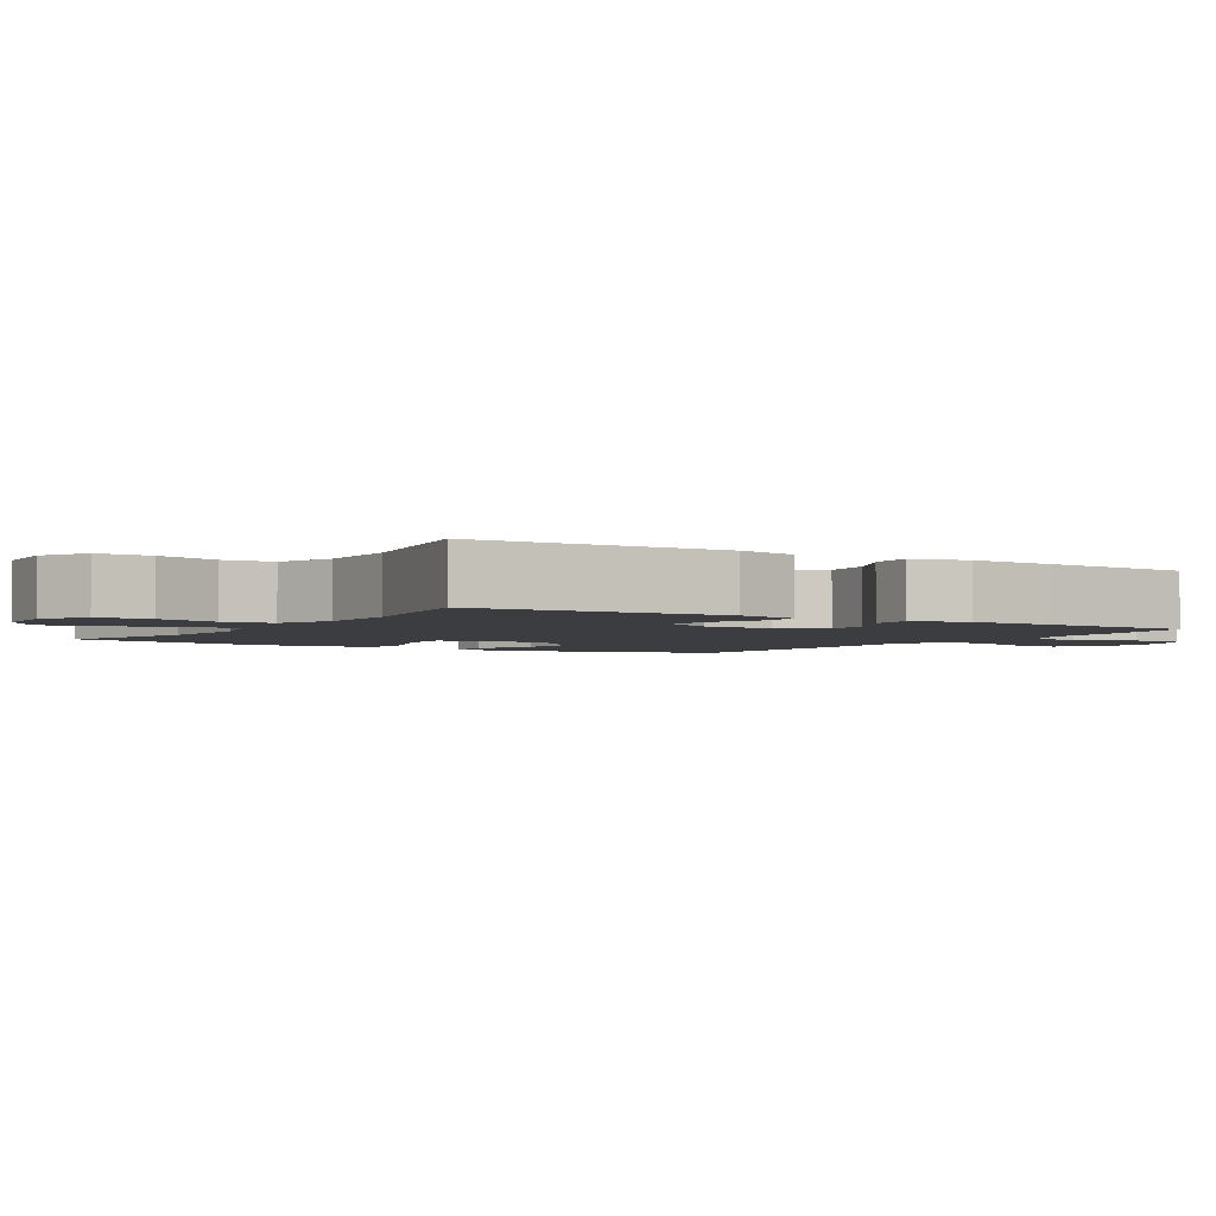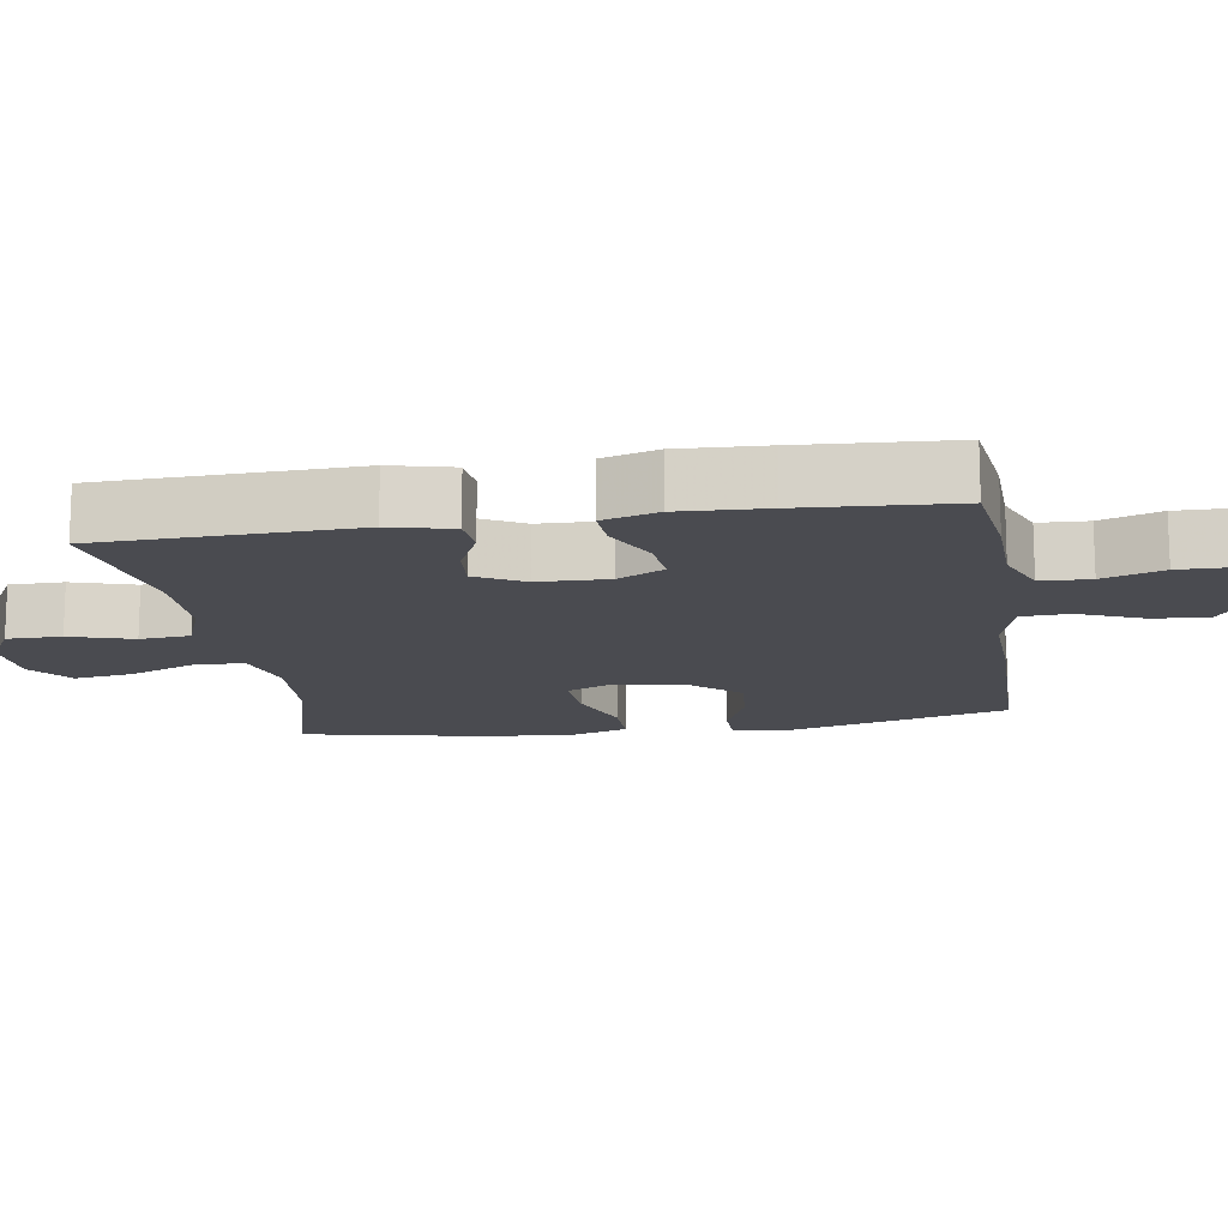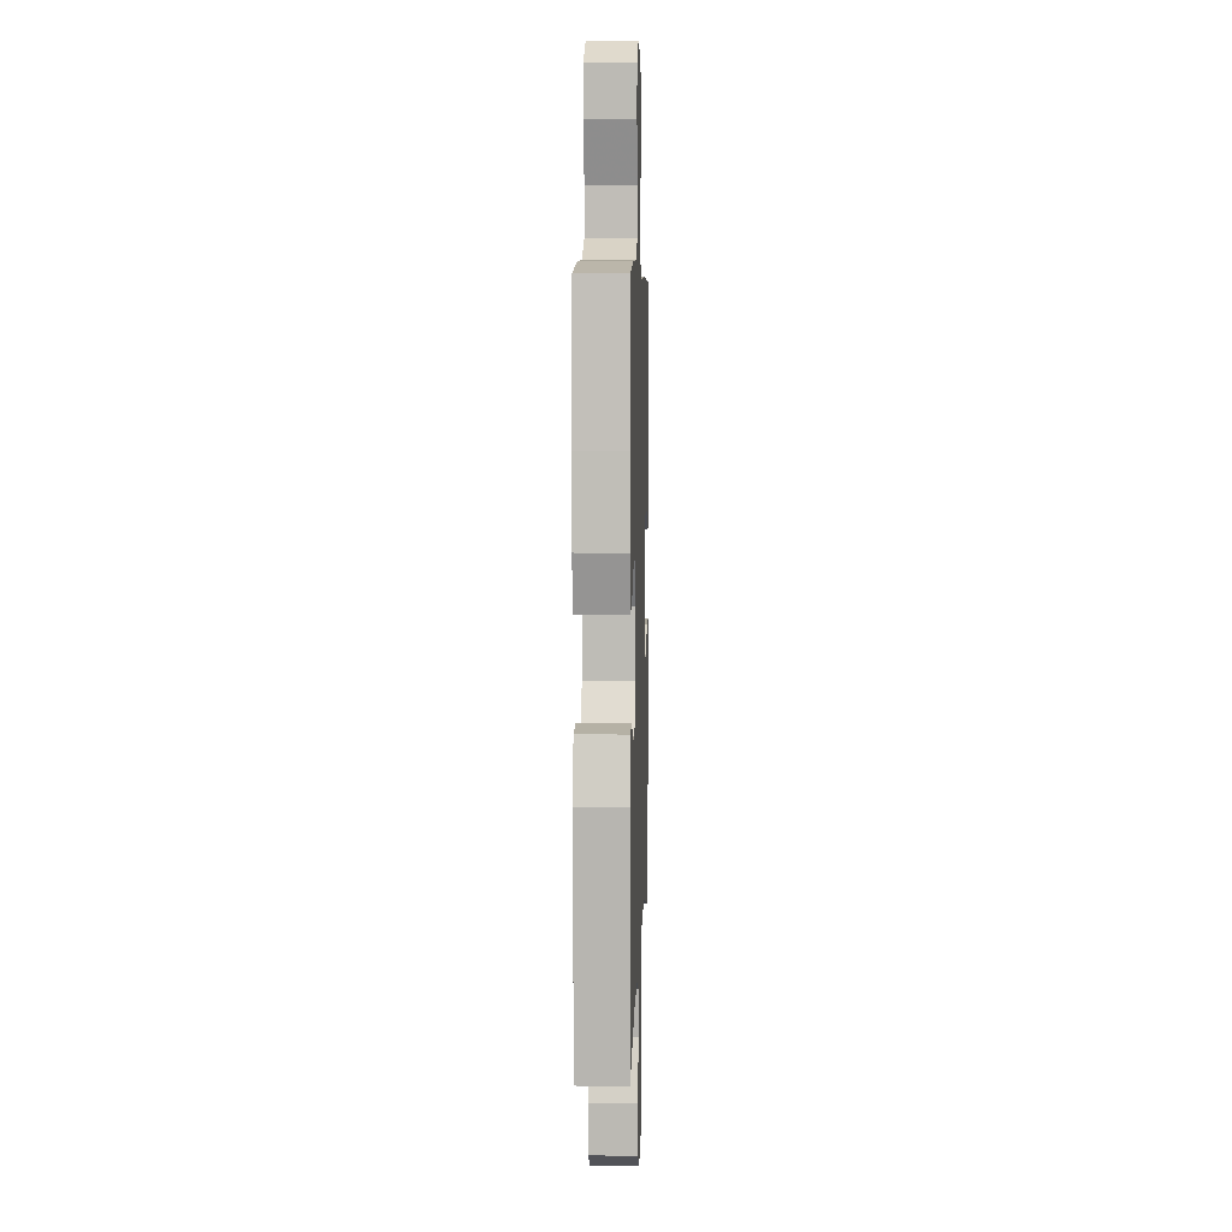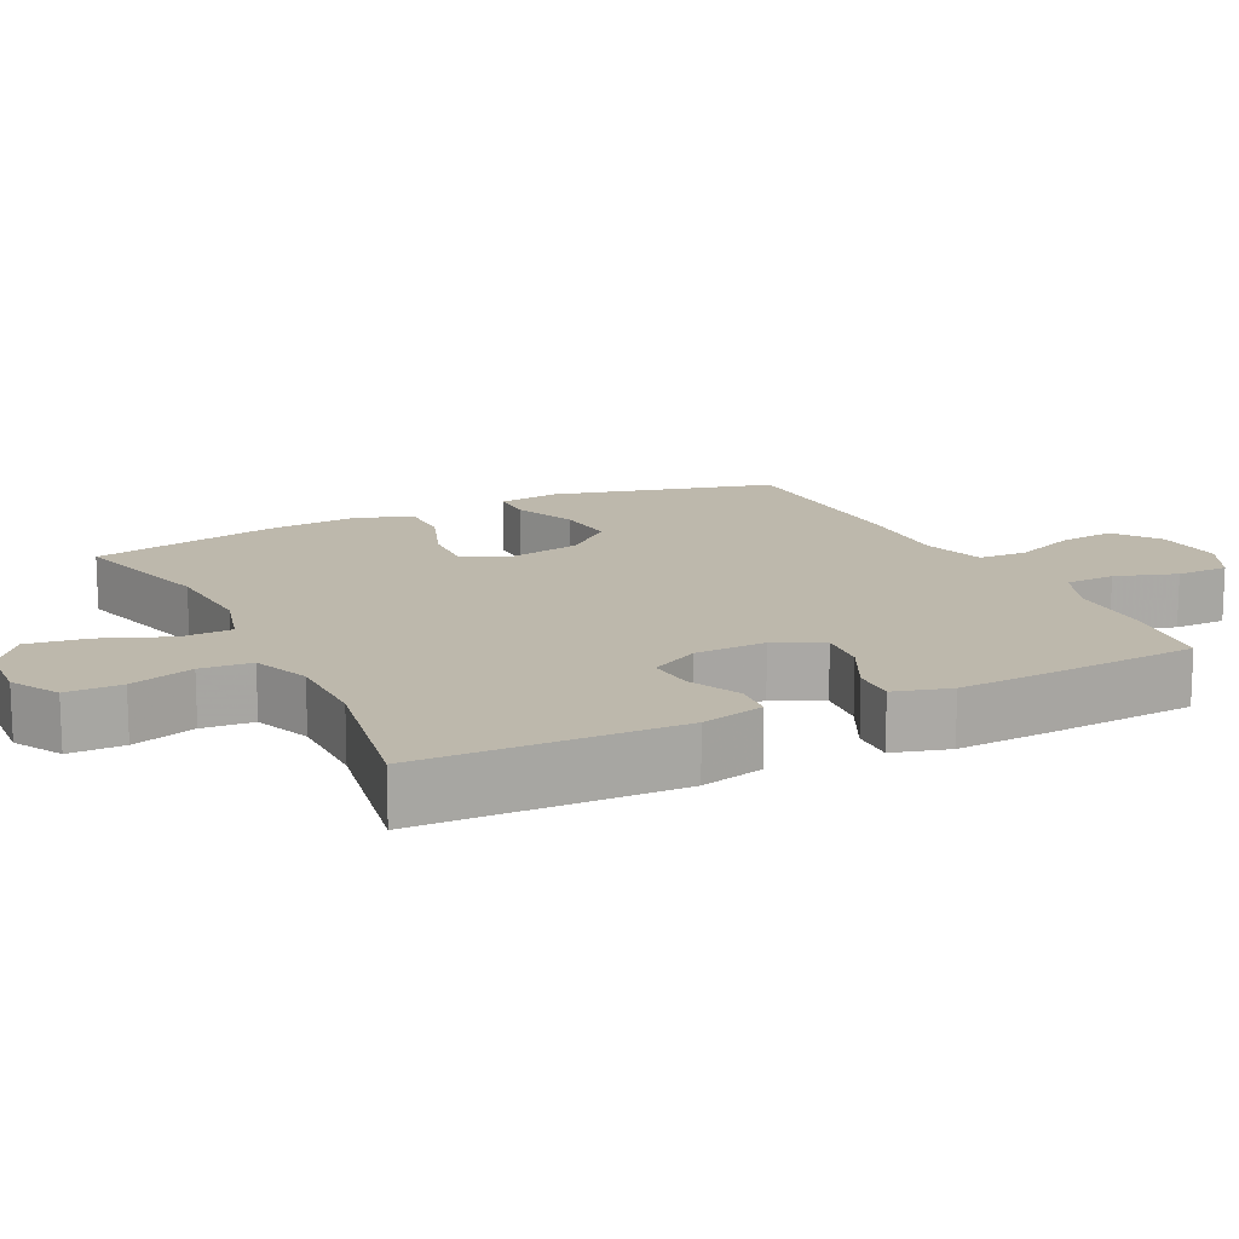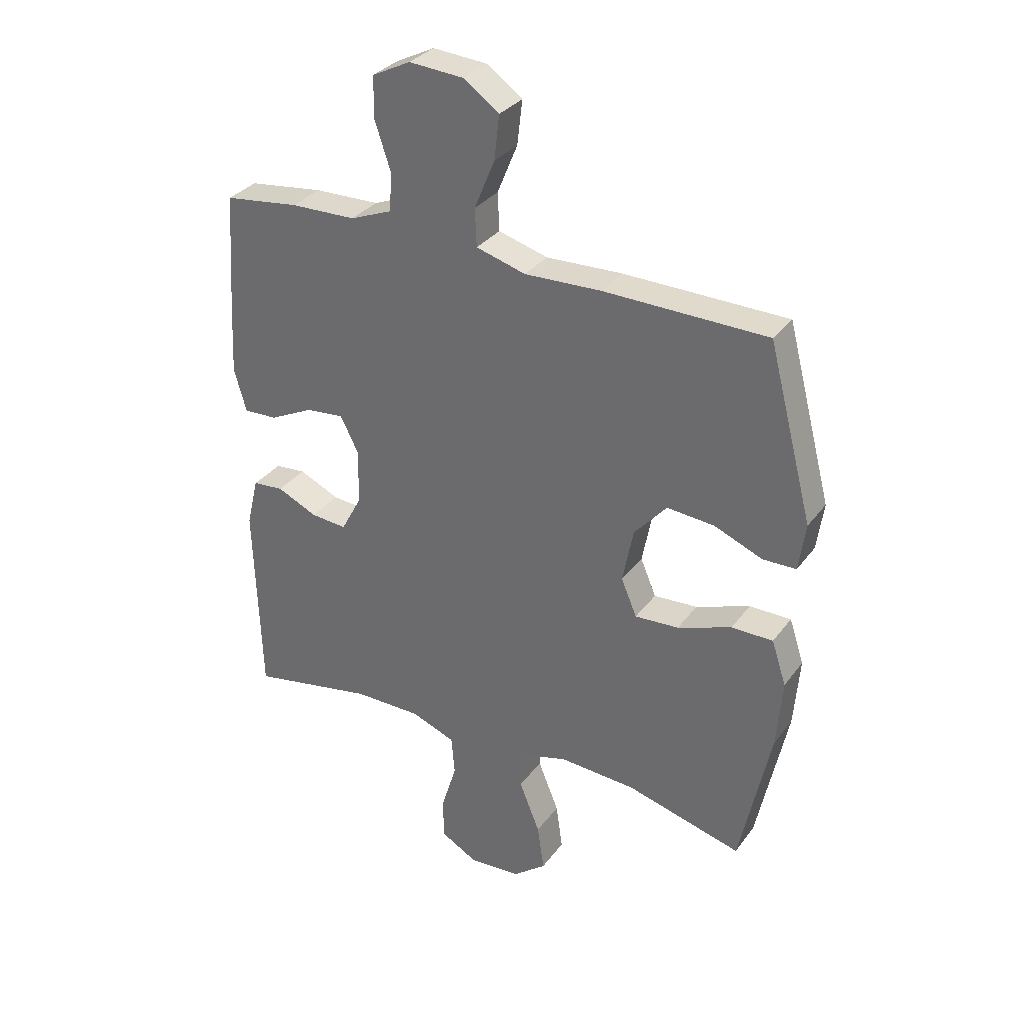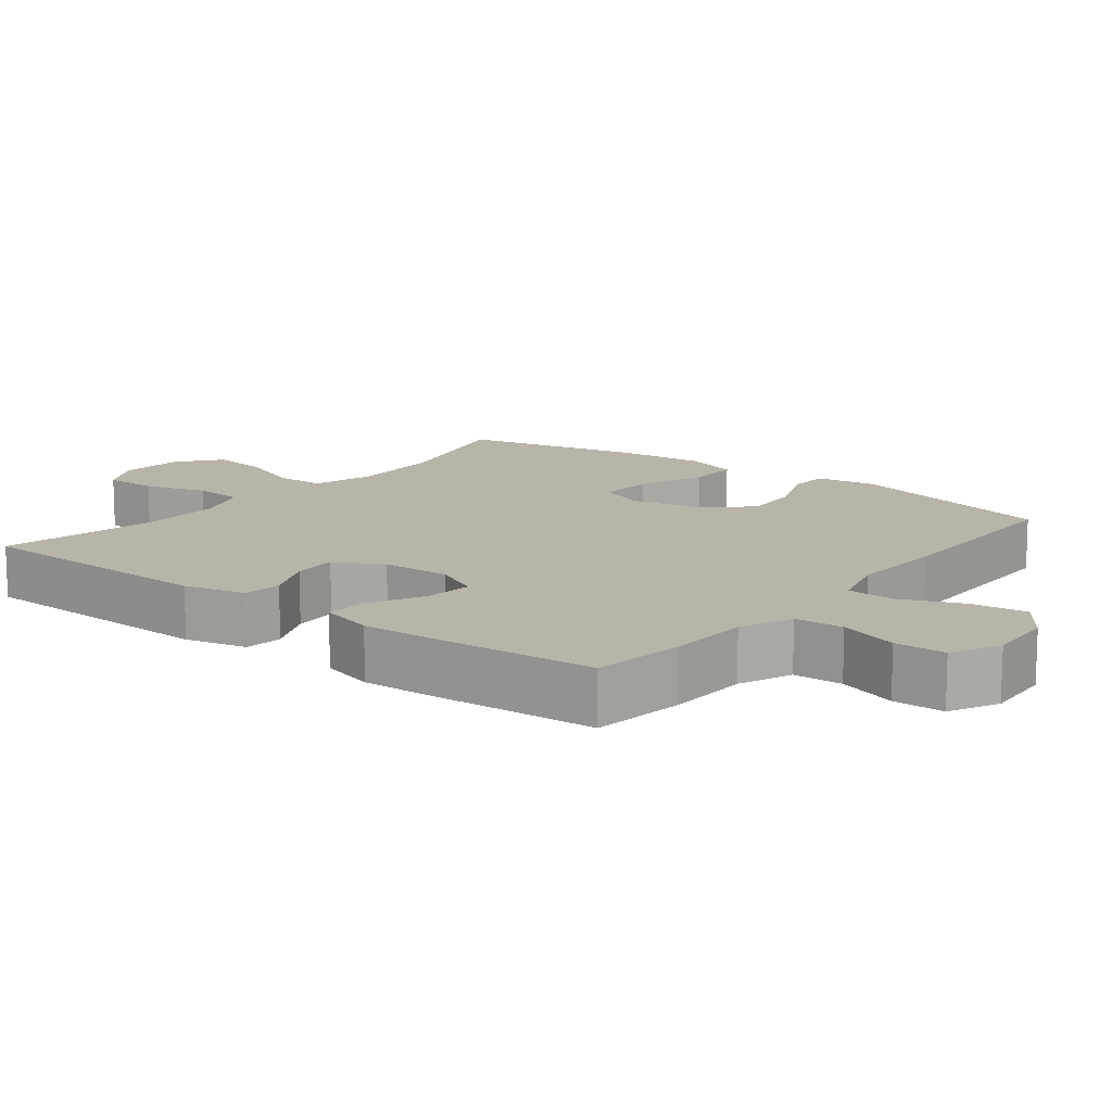
<metadata>
{"format":"obj","ext":"obj","renderer":"f3d","projection":"perspective","resolution":1024,"background":"white","views":[{"elev":-2.8,"azim":-122.1,"up":"+Y"},{"elev":-14.6,"azim":-81.0,"up":"+Y"},{"elev":6.7,"azim":-88.1,"up":"+Z"},{"elev":14.7,"azim":-116.4,"up":"+Y"},{"elev":32.3,"azim":30.4,"up":"+Z"},{"elev":13.0,"azim":-51.9,"up":"+Y"}]}
</metadata>
<code>
v -0.5 0.07 0.5
v -0.367 0.07 0.517
v -0.251 0.07 0.52
v -0.176 0.07 0.55
v -0.173 0.07 0.619
v -0.201 0.07 0.703
v -0.2 0.07 0.775
v -0.132 0.07 0.809
v -0.035 0.07 0.802
v 0.028 0.07 0.757
v 0.019 0.07 0.679
v -0.017 0.07 0.592
v -0.014 0.07 0.525
v 0.074 0.07 0.5
v 0.21 0.07 0.505
v 0.5 0.07 0.5
v 0.58 0.07 0.195
v 0.568 0.07 0.11
v 0.509 0.07 0.109
v 0.423 0.07 0.144
v 0.339 0.07 0.151
v 0.281 0.07 0.085
v 0.262 0.07 -0.013
v 0.29 0.07 -0.079
v 0.368 0.07 -0.074
v 0.464 0.07 -0.039
v 0.538 0.07 -0.039
v 0.564 0.07 -0.118
v 0.554 0.07 -0.243
v 0.5 0.07 -0.5
v 0.294 0.07 -0.445
v 0.158 0.07 -0.437
v 0.071 0.07 -0.461
v 0.069 0.07 -0.531
v 0.106 0.07 -0.623
v 0.118 0.07 -0.706
v 0.058 0.07 -0.753
v -0.034 0.07 -0.759
v -0.1 0.07 -0.722
v -0.1 0.07 -0.646
v -0.073 0.07 -0.558
v -0.079 0.07 -0.488
v -0.158 0.07 -0.458
v -0.278 0.07 -0.458
v -0.5 0.07 -0.5
v -0.511 0.07 -0.147
v -0.49 0.07 -0.06
v -0.435 0.07 -0.055
v -0.363 0.07 -0.088
v -0.299 0.07 -0.093
v -0.263 0.07 -0.026
v -0.26 0.07 0.072
v -0.293 0.07 0.137
v -0.361 0.07 0.13
v -0.438 0.07 0.092
v -0.498 0.07 0.089
v -0.52 0.07 0.166
v -0.514 0.07 0.288
v -0.5 0 0.5
v -0.367 0 0.517
v -0.251 0 0.52
v -0.176 0 0.55
v -0.173 0 0.619
v -0.201 0 0.703
v -0.2 0 0.775
v -0.132 0 0.809
v -0.035 0 0.802
v 0.028 0 0.757
v 0.019 0 0.679
v -0.017 0 0.592
v -0.014 0 0.525
v 0.074 0 0.5
v 0.21 0 0.505
v 0.5 0 0.5
v 0.58 0 0.195
v 0.568 0 0.11
v 0.509 0 0.109
v 0.423 0 0.144
v 0.339 0 0.151
v 0.281 0 0.085
v 0.262 0 -0.013
v 0.29 0 -0.079
v 0.368 0 -0.074
v 0.464 0 -0.039
v 0.538 0 -0.039
v 0.564 0 -0.118
v 0.554 0 -0.243
v 0.5 0 -0.5
v 0.294 0 -0.445
v 0.158 0 -0.437
v 0.071 0 -0.461
v 0.069 0 -0.531
v 0.106 0 -0.623
v 0.118 0 -0.706
v 0.058 0 -0.753
v -0.034 0 -0.759
v -0.1 0 -0.722
v -0.1 0 -0.646
v -0.073 0 -0.558
v -0.079 0 -0.488
v -0.158 0 -0.458
v -0.278 0 -0.458
v -0.5 0 -0.5
v -0.511 0 -0.147
v -0.49 0 -0.06
v -0.435 0 -0.055
v -0.363 0 -0.088
v -0.299 0 -0.093
v -0.263 0 -0.026
v -0.26 0 0.072
v -0.293 0 0.137
v -0.361 0 0.13
v -0.438 0 0.092
v -0.498 0 0.089
v -0.52 0 0.166
v -0.514 0 0.288
f 54 55 56 57
f 53 54 57 58
f 46 47 48 49
f 44 45 46 49
f 43 44 49 50
f 42 43 50 51
f 38 39 40 41
f 38 41 42
f 37 38 42
f 34 35 36 37
f 33 34 37 42
f 32 33 42 51
f 28 29 30 31
f 25 26 27 28
f 24 25 28 31
f 23 24 31 32
f 17 18 19 20
f 17 20 21
f 14 15 16 17
f 13 14 17 21
f 9 10 11 12
f 9 12 13
f 8 9 13
f 5 6 7 8
f 4 5 8 13
f 3 4 13 21
f 53 58 1 2
f 52 53 2 3
f 23 32 51 52
f 22 23 52 3
f 3 21 22
f 115 114 113 112
f 116 115 112 111
f 107 106 105 104
f 107 104 103 102
f 108 107 102 101
f 109 108 101 100
f 99 98 97 96
f 100 99 96
f 100 96 95
f 95 94 93 92
f 100 95 92 91
f 109 100 91 90
f 89 88 87 86
f 86 85 84 83
f 89 86 83 82
f 90 89 82 81
f 78 77 76 75
f 79 78 75
f 75 74 73 72
f 79 75 72 71
f 70 69 68 67
f 71 70 67
f 71 67 66
f 66 65 64 63
f 71 66 63 62
f 79 71 62 61
f 60 59 116 111
f 61 60 111 110
f 110 109 90 81
f 61 110 81 80
f 80 79 61
f 1 59 60 2
f 2 60 61 3
f 3 61 62 4
f 4 62 63 5
f 5 63 64 6
f 6 64 65 7
f 7 65 66 8
f 8 66 67 9
f 9 67 68 10
f 10 68 69 11
f 11 69 70 12
f 12 70 71 13
f 13 71 72 14
f 14 72 73 15
f 15 73 74 16
f 16 74 75 17
f 17 75 76 18
f 18 76 77 19
f 19 77 78 20
f 20 78 79 21
f 21 79 80 22
f 22 80 81 23
f 23 81 82 24
f 24 82 83 25
f 25 83 84 26
f 26 84 85 27
f 27 85 86 28
f 28 86 87 29
f 29 87 88 30
f 30 88 89 31
f 31 89 90 32
f 32 90 91 33
f 33 91 92 34
f 34 92 93 35
f 35 93 94 36
f 36 94 95 37
f 37 95 96 38
f 38 96 97 39
f 39 97 98 40
f 40 98 99 41
f 41 99 100 42
f 42 100 101 43
f 43 101 102 44
f 44 102 103 45
f 45 103 104 46
f 46 104 105 47
f 47 105 106 48
f 48 106 107 49
f 49 107 108 50
f 50 108 109 51
f 51 109 110 52
f 52 110 111 53
f 53 111 112 54
f 54 112 113 55
f 55 113 114 56
f 56 114 115 57
f 57 115 116 58
f 58 116 59 1

</code>
